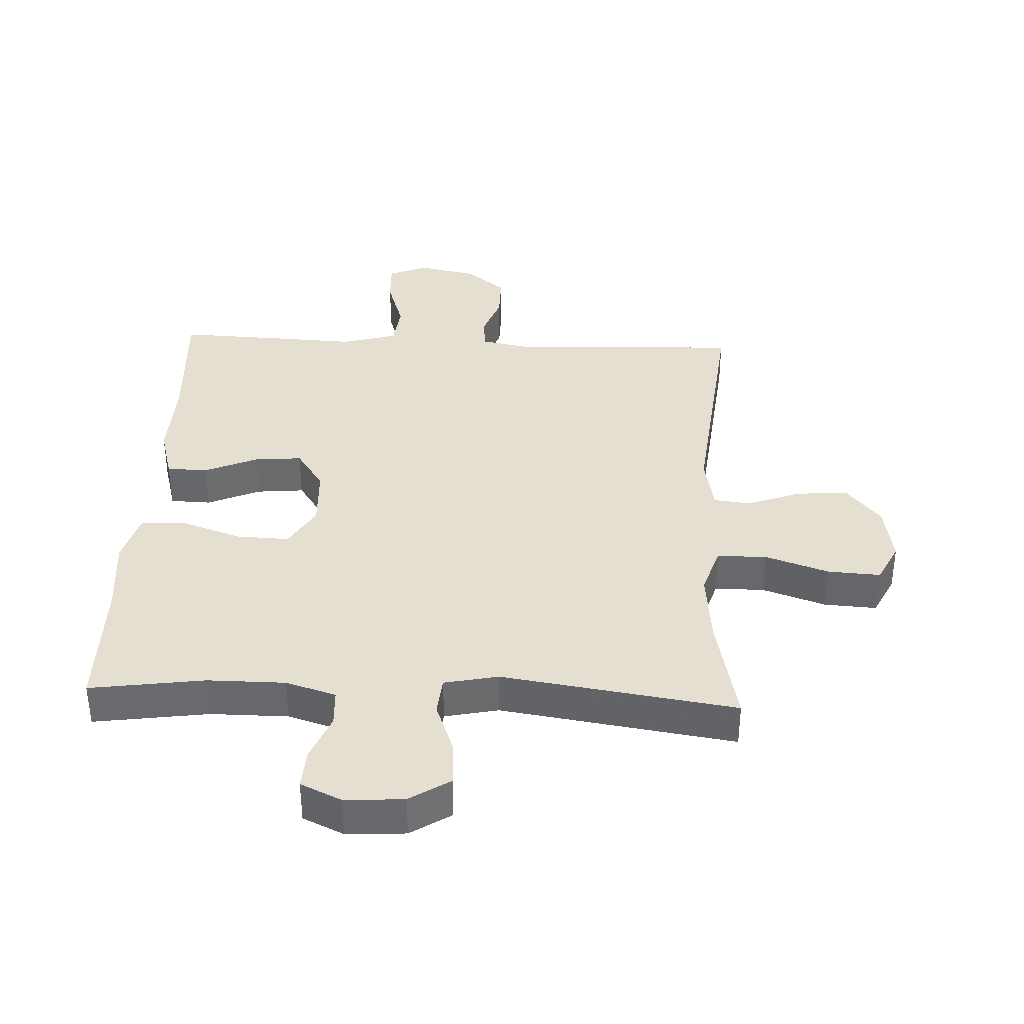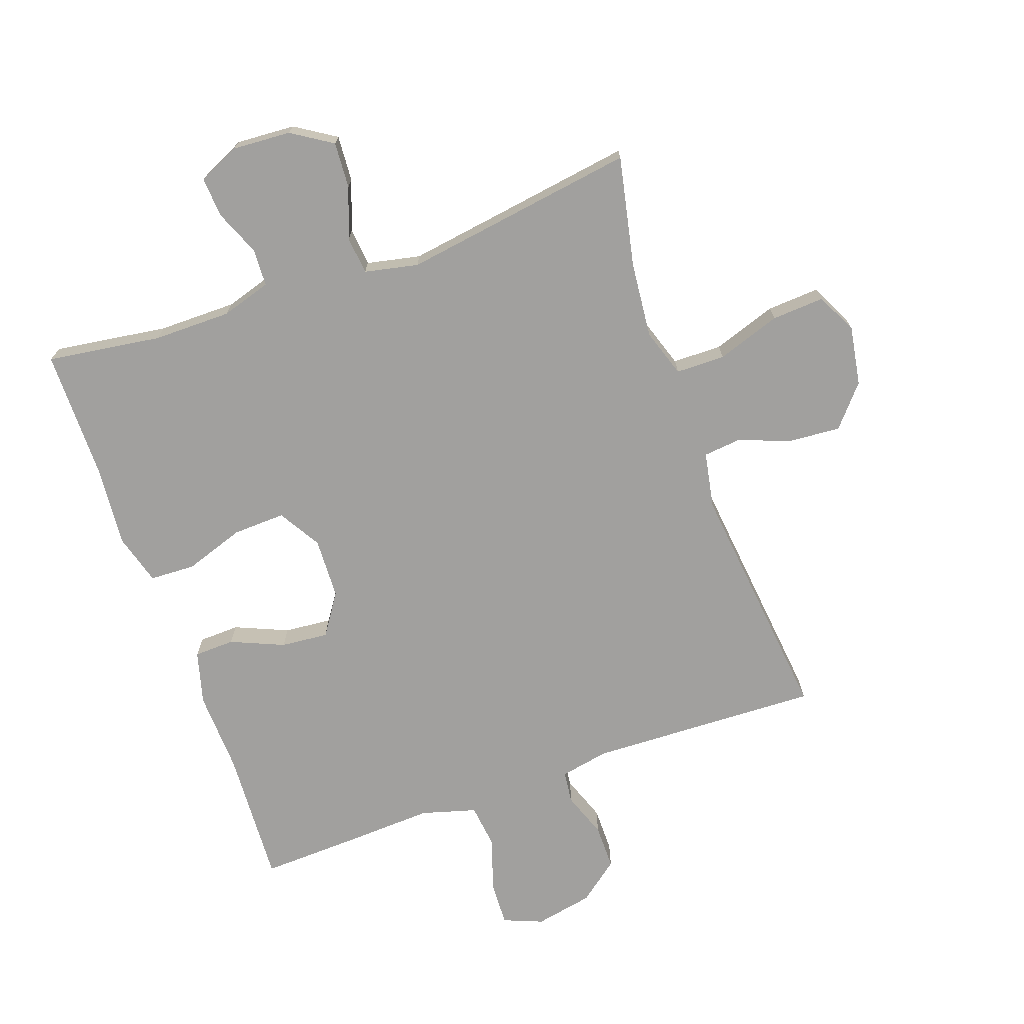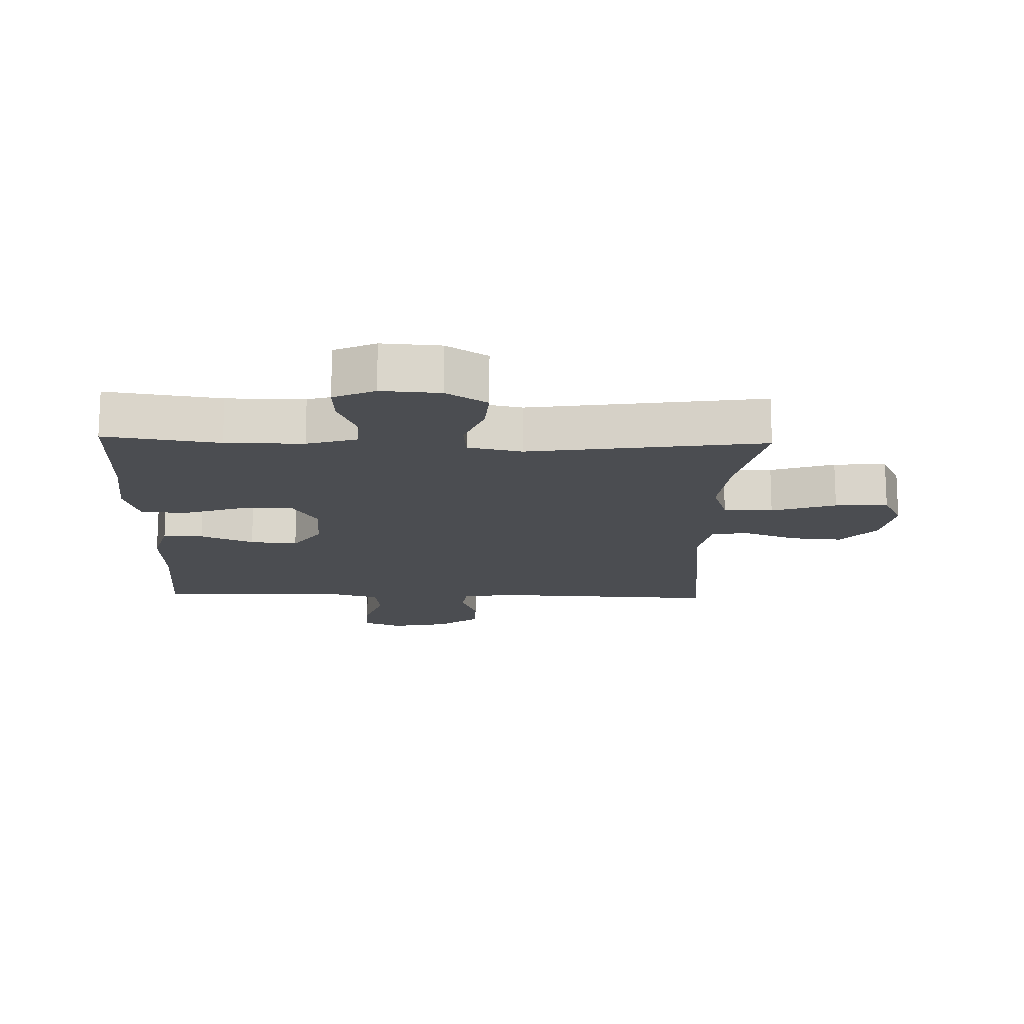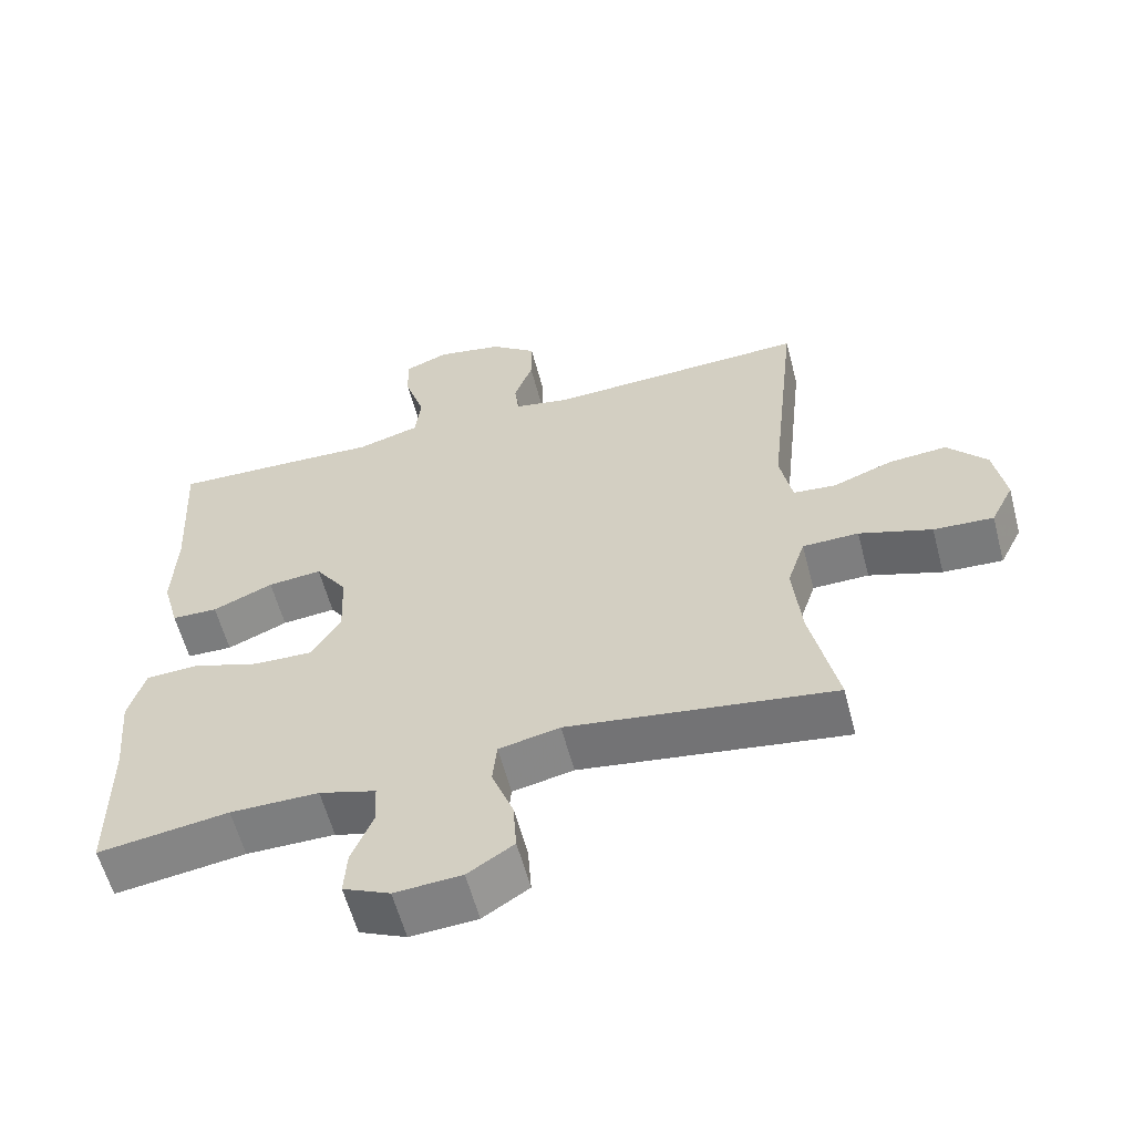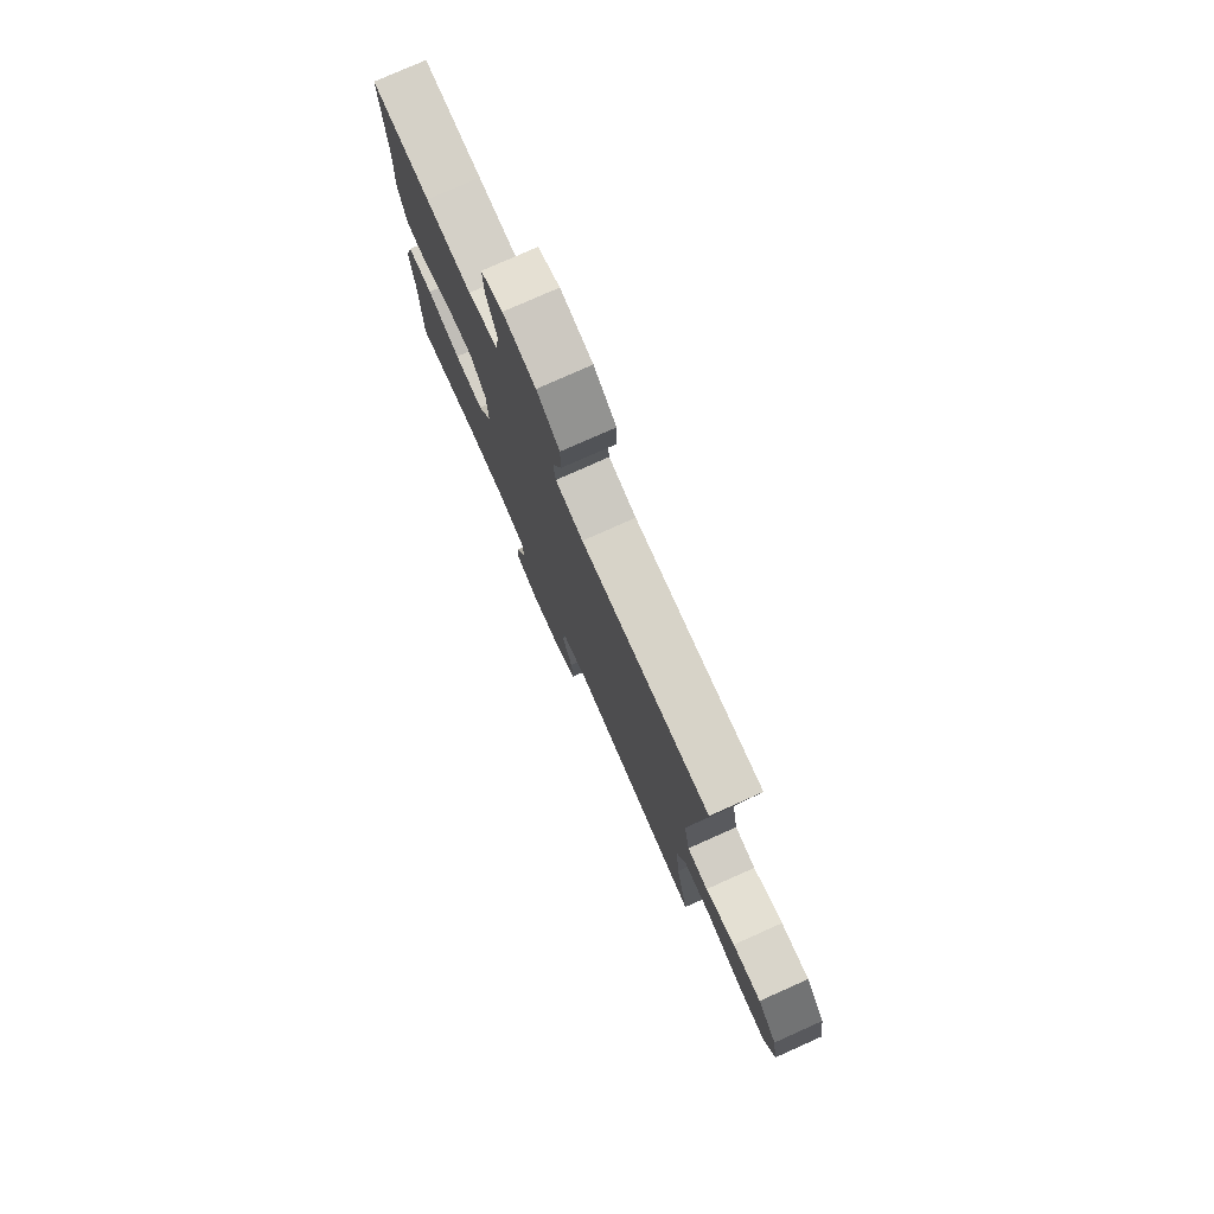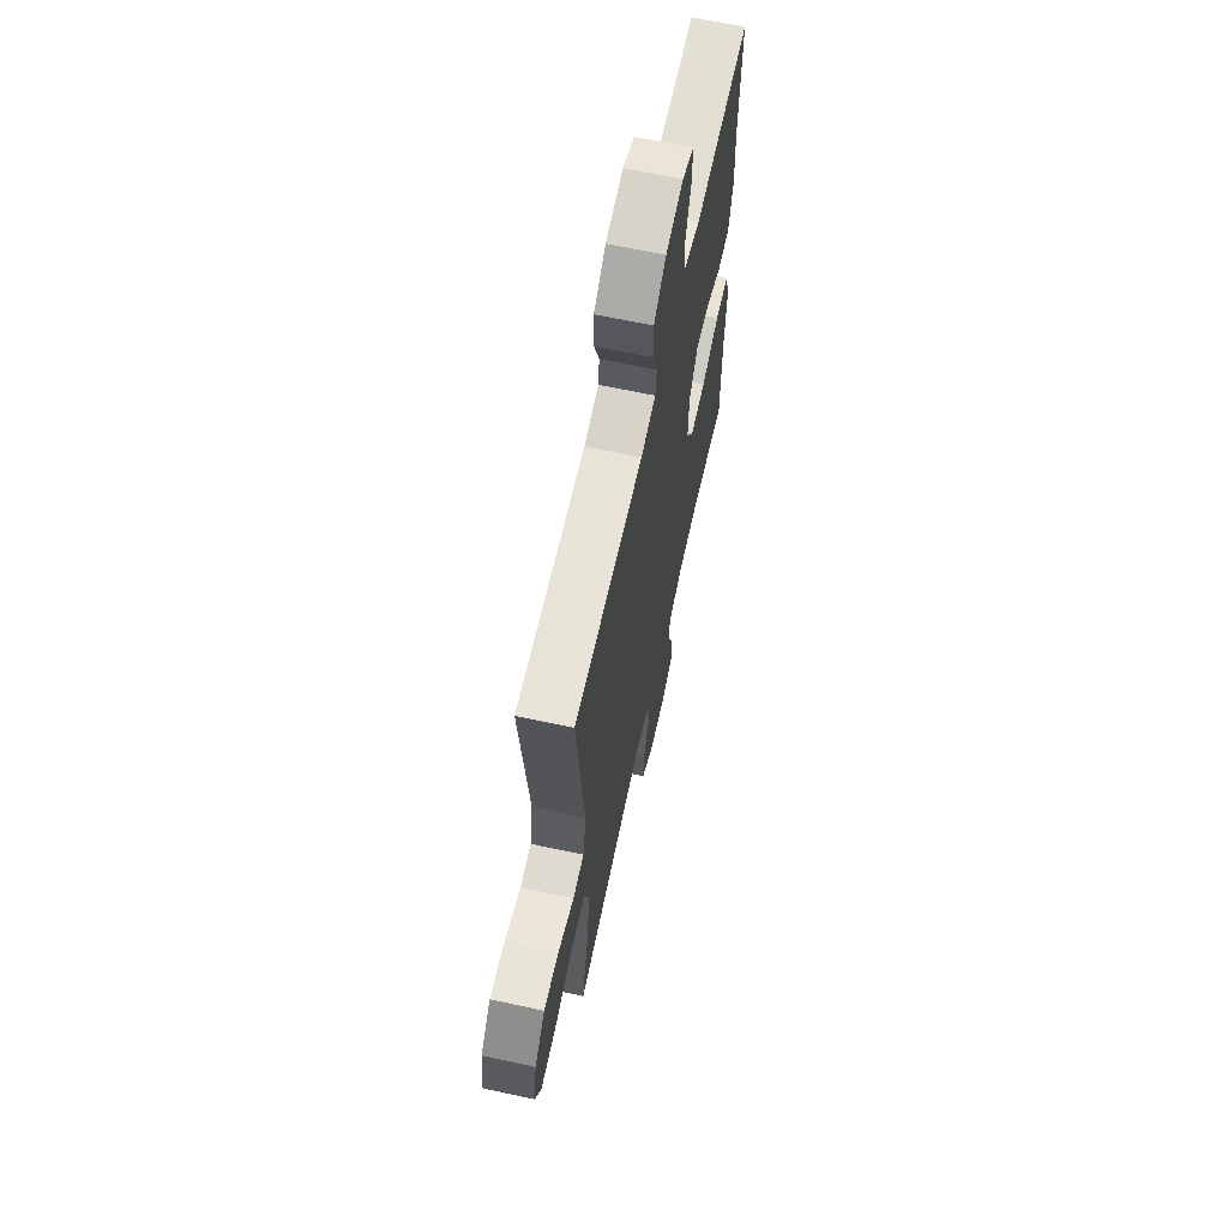
<metadata>
{"format":"obj","ext":"obj","renderer":"f3d","projection":"perspective","resolution":1024,"background":"white","views":[{"elev":37.3,"azim":-177.4,"up":"+Y"},{"elev":-71.8,"azim":-160.4,"up":"+Y"},{"elev":-15.6,"azim":178.1,"up":"+Y"},{"elev":-59.3,"azim":-165.2,"up":"+Z"},{"elev":77.8,"azim":-114.0,"up":"+Z"},{"elev":64.7,"azim":-77.7,"up":"+Z"}]}
</metadata>
<code>
v -0.5 0.07 -0.5
v -0.463 0.07 -0.326
v -0.451 0.07 -0.206
v -0.476 0.07 -0.13
v -0.554 0.07 -0.129
v -0.655 0.07 -0.163
v -0.738 0.07 -0.168
v -0.77 0.07 -0.104
v -0.754 0.07 -0.01
v -0.699 0.07 0.054
v -0.618 0.07 0.048
v -0.534 0.07 0.017
v -0.475 0.07 0.023
v -0.458 0.07 0.112
v -0.5 0.07 0.5
v -0.135 0.07 0.486
v -0.057 0.07 0.501
v -0.051 0.07 0.552
v -0.077 0.07 0.624
v -0.077 0.07 0.695
v -0.013 0.07 0.745
v 0.079 0.07 0.763
v 0.141 0.07 0.738
v 0.138 0.07 0.669
v 0.11 0.07 0.582
v 0.118 0.07 0.513
v 0.205 0.07 0.488
v 0.334 0.07 0.494
v 0.5 0.07 0.5
v 0.488 0.07 0.285
v 0.493 0.07 0.155
v 0.47 0.07 0.071
v 0.406 0.07 0.069
v 0.322 0.07 0.105
v 0.247 0.07 0.112
v 0.203 0.07 0.047
v 0.199 0.07 -0.05
v 0.239 0.07 -0.117
v 0.322 0.07 -0.114
v 0.417 0.07 -0.082
v 0.489 0.07 -0.085
v 0.512 0.07 -0.165
v 0.501 0.07 -0.289
v 0.5 0.07 -0.5
v 0.319 0.07 -0.474
v 0.196 0.07 -0.474
v 0.117 0.07 -0.498
v 0.114 0.07 -0.557
v 0.144 0.07 -0.63
v 0.148 0.07 -0.693
v 0.083 0.07 -0.723
v -0.01 0.07 -0.717
v -0.074 0.07 -0.676
v -0.069 0.07 -0.603
v -0.039 0.07 -0.523
v -0.045 0.07 -0.463
v -0.13 0.07 -0.445
v -0.5 0 -0.5
v -0.463 0 -0.326
v -0.451 0 -0.206
v -0.476 0 -0.13
v -0.554 0 -0.129
v -0.655 0 -0.163
v -0.738 0 -0.168
v -0.77 0 -0.104
v -0.754 0 -0.01
v -0.699 0 0.054
v -0.618 0 0.048
v -0.534 0 0.017
v -0.475 0 0.023
v -0.458 0 0.112
v -0.5 0 0.5
v -0.135 0 0.486
v -0.057 0 0.501
v -0.051 0 0.552
v -0.077 0 0.624
v -0.077 0 0.695
v -0.013 0 0.745
v 0.079 0 0.763
v 0.141 0 0.738
v 0.138 0 0.669
v 0.11 0 0.582
v 0.118 0 0.513
v 0.205 0 0.488
v 0.334 0 0.494
v 0.5 0 0.5
v 0.488 0 0.285
v 0.493 0 0.155
v 0.47 0 0.071
v 0.406 0 0.069
v 0.322 0 0.105
v 0.247 0 0.112
v 0.203 0 0.047
v 0.199 0 -0.05
v 0.239 0 -0.117
v 0.322 0 -0.114
v 0.417 0 -0.082
v 0.489 0 -0.085
v 0.512 0 -0.165
v 0.501 0 -0.289
v 0.5 0 -0.5
v 0.319 0 -0.474
v 0.196 0 -0.474
v 0.117 0 -0.498
v 0.114 0 -0.557
v 0.144 0 -0.63
v 0.148 0 -0.693
v 0.083 0 -0.723
v -0.01 0 -0.717
v -0.074 0 -0.676
v -0.069 0 -0.603
v -0.039 0 -0.523
v -0.045 0 -0.463
v -0.13 0 -0.445
f 52 53 54 55
f 52 55 56
f 51 52 56
f 48 49 50 51
f 47 48 51 56
f 46 47 56
f 45 46 56 57
f 43 44 45
f 42 43 45 57
f 39 40 41 42
f 38 39 42 57
f 31 32 33 34
f 30 31 34 35
f 27 28 29 30
f 26 27 30 35
f 22 23 24 25
f 22 25 26
f 21 22 26
f 18 19 20 21
f 17 18 21 26
f 16 17 26 35
f 14 15 16 35
f 9 10 11 12
f 9 12 13
f 8 9 13
f 5 6 7 8
f 4 5 8 13
f 3 4 13 14
f 38 57 1 2
f 37 38 2 3
f 36 37 3 14
f 14 35 36
f 112 111 110 109
f 113 112 109
f 113 109 108
f 108 107 106 105
f 113 108 105 104
f 113 104 103
f 114 113 103 102
f 102 101 100
f 114 102 100 99
f 99 98 97 96
f 114 99 96 95
f 91 90 89 88
f 92 91 88 87
f 87 86 85 84
f 92 87 84 83
f 82 81 80 79
f 83 82 79
f 83 79 78
f 78 77 76 75
f 83 78 75 74
f 92 83 74 73
f 92 73 72 71
f 69 68 67 66
f 70 69 66
f 70 66 65
f 65 64 63 62
f 70 65 62 61
f 71 70 61 60
f 59 58 114 95
f 60 59 95 94
f 71 60 94 93
f 93 92 71
f 1 58 59 2
f 2 59 60 3
f 3 60 61 4
f 4 61 62 5
f 5 62 63 6
f 6 63 64 7
f 7 64 65 8
f 8 65 66 9
f 9 66 67 10
f 10 67 68 11
f 11 68 69 12
f 12 69 70 13
f 13 70 71 14
f 14 71 72 15
f 15 72 73 16
f 16 73 74 17
f 17 74 75 18
f 18 75 76 19
f 19 76 77 20
f 20 77 78 21
f 21 78 79 22
f 22 79 80 23
f 23 80 81 24
f 24 81 82 25
f 25 82 83 26
f 26 83 84 27
f 27 84 85 28
f 28 85 86 29
f 29 86 87 30
f 30 87 88 31
f 31 88 89 32
f 32 89 90 33
f 33 90 91 34
f 34 91 92 35
f 35 92 93 36
f 36 93 94 37
f 37 94 95 38
f 38 95 96 39
f 39 96 97 40
f 40 97 98 41
f 41 98 99 42
f 42 99 100 43
f 43 100 101 44
f 44 101 102 45
f 45 102 103 46
f 46 103 104 47
f 47 104 105 48
f 48 105 106 49
f 49 106 107 50
f 50 107 108 51
f 51 108 109 52
f 52 109 110 53
f 53 110 111 54
f 54 111 112 55
f 55 112 113 56
f 56 113 114 57
f 57 114 58 1

</code>
